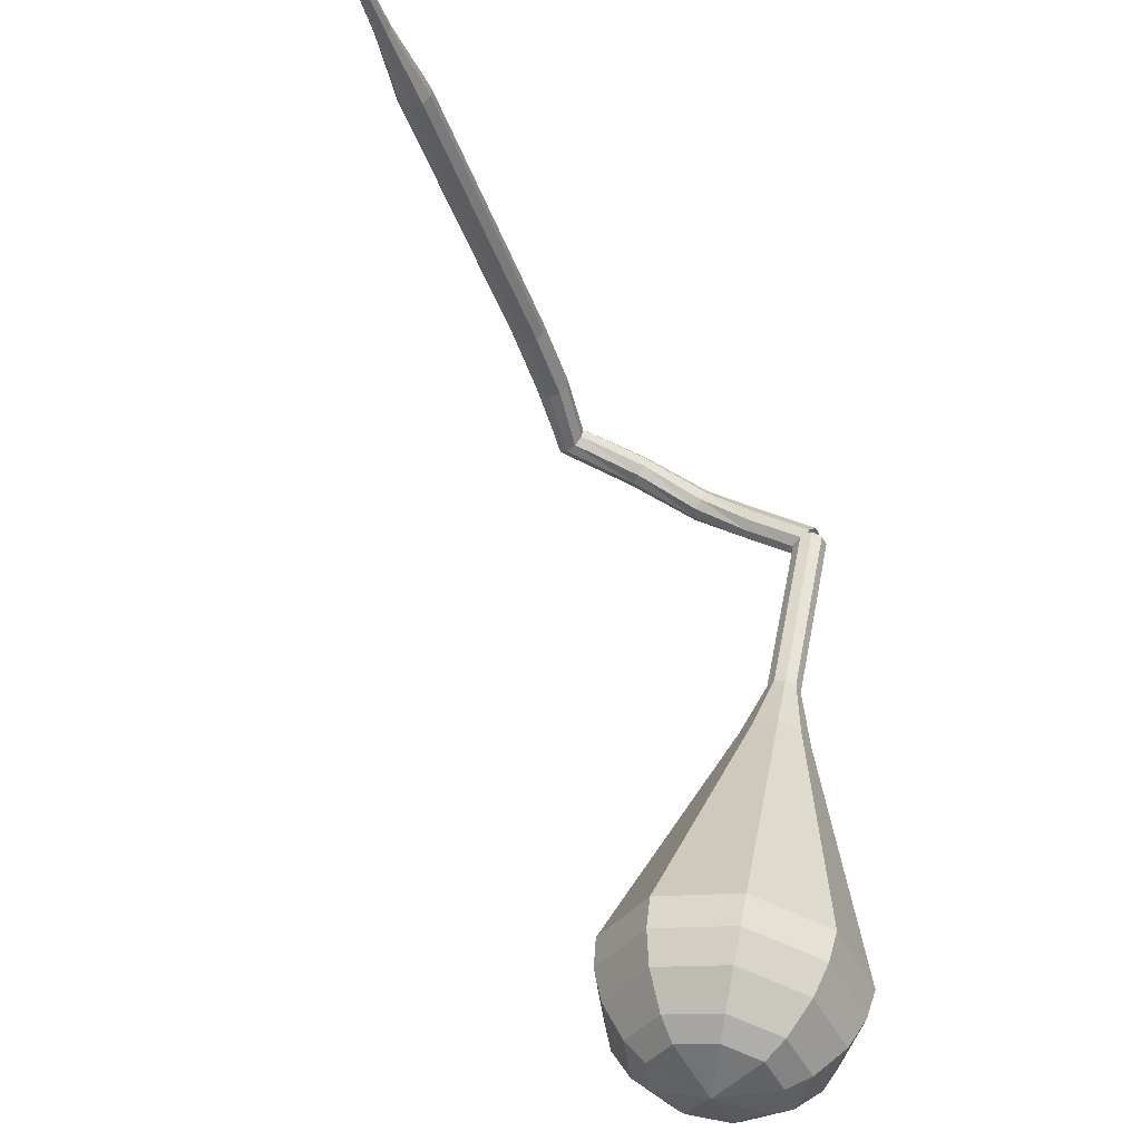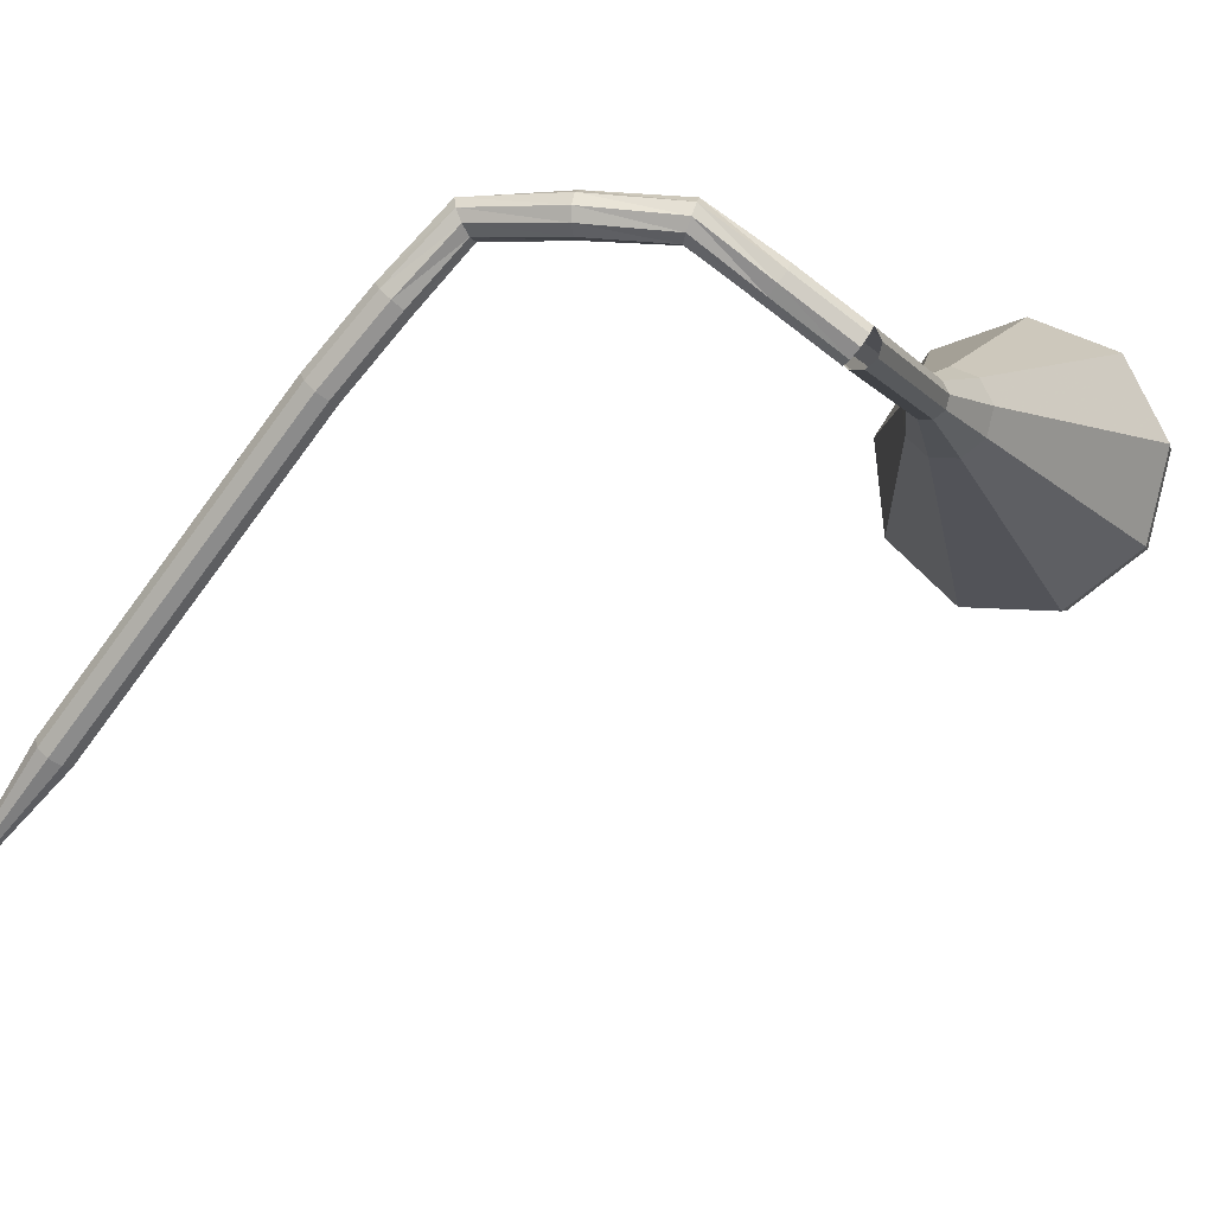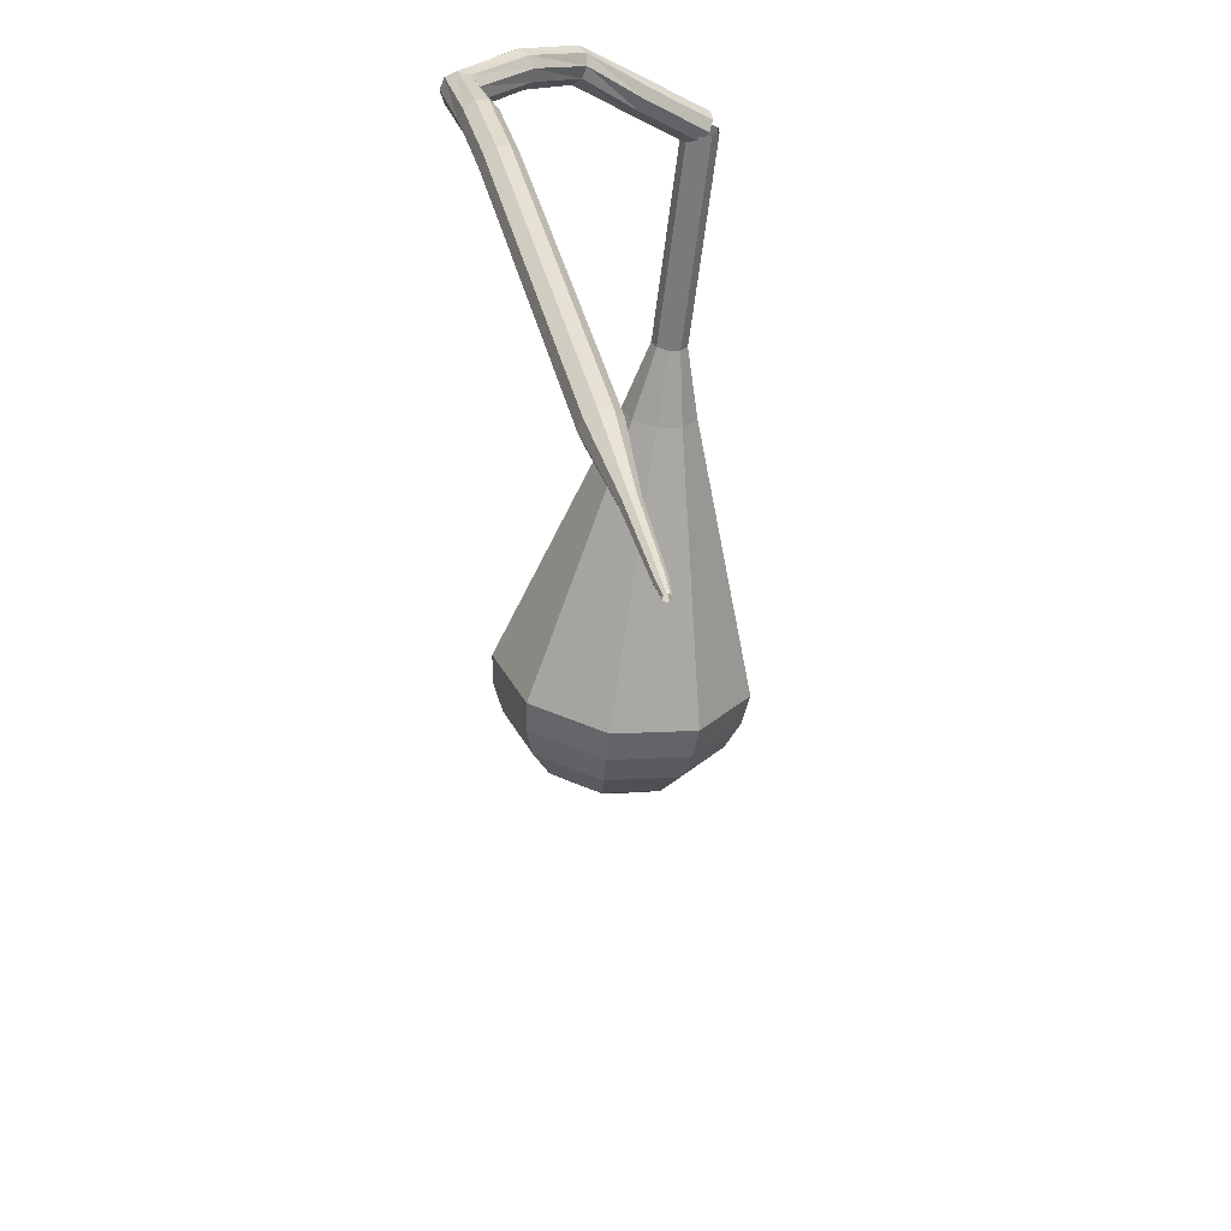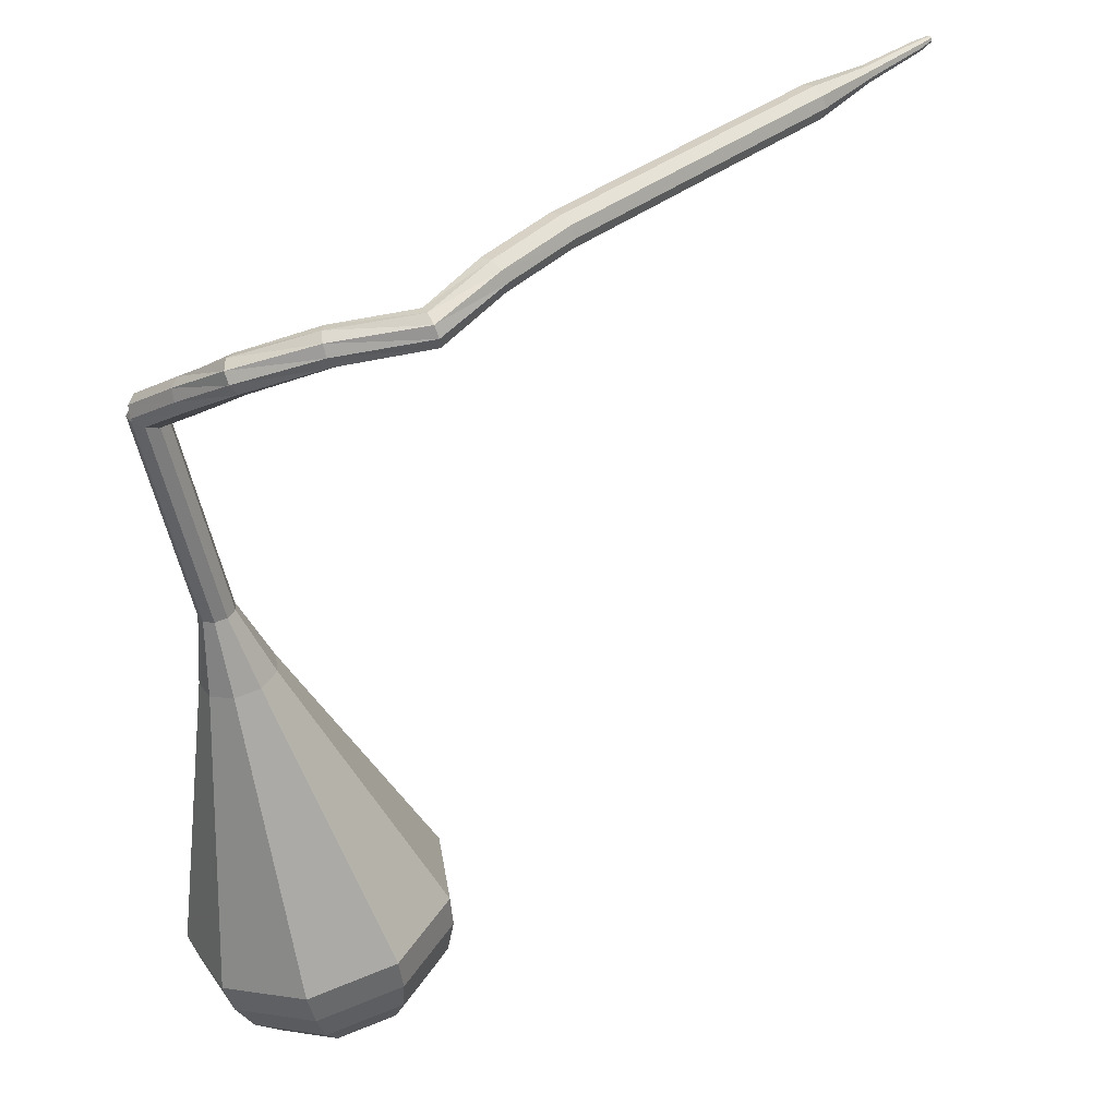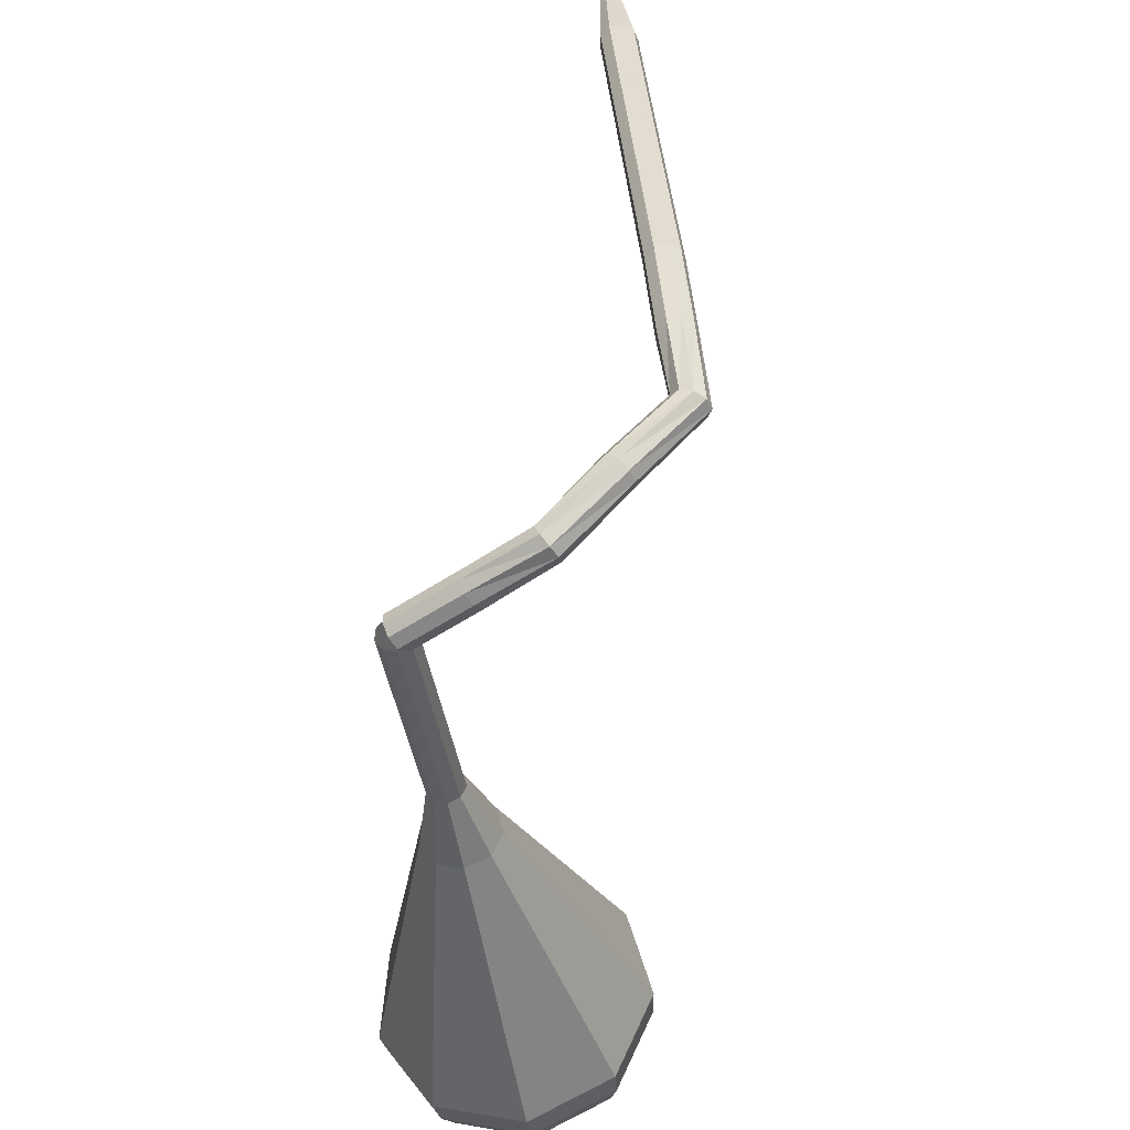
<metadata>
{"format":"obj","ext":"obj","renderer":"f3d","projection":"perspective","resolution":1024,"background":"white","views":[{"elev":-39.0,"azim":-27.1,"up":"+Z"},{"elev":-7.2,"azim":30.6,"up":"+Y"},{"elev":40.0,"azim":-58.2,"up":"+Z"},{"elev":35.6,"azim":176.3,"up":"+Z"},{"elev":43.2,"azim":130.1,"up":"+Z"}]}
</metadata>
<code>
g tube1
v 173.2 153.2 95.64
v 172.8 153.3 95.11
v 172.3 153 94.83
v 171.8 152.4 94.93
v 171.8 151.9 95.36
v 172 151.7 95.93
v 172.5 151.8 96.36
v 173.1 152.2 96.46
v 173.3 152.8 96.17
v 173.2 153.2 95.64
v 170.8 155.5 97.93
v 170.4 155.6 97.4
v 169.9 155.3 97.12
v 169.4 154.8 97.22
v 169.4 154.2 97.65
v 169.6 154 98.21
v 170.2 154.1 98.64
v 170.7 154.5 98.74
v 170.9 155.1 98.46
v 170.8 155.5 97.93
v 168.1 157.9 100.2
v 167.7 157.8 99.68
v 167.3 157.4 99.38
v 167.1 156.7 99.48
v 167.2 156.2 99.94
v 167.5 156.1 100.5
v 167.9 156.4 101
v 168.2 157 101.1
v 168.3 157.6 100.8
v 168.1 157.9 100.2
v 163.6 158.5 101.8
v 163.4 158.3 101.2
v 163.3 157.7 100.9
v 163.2 157 101
v 163.3 156.6 101.5
v 163.5 156.6 102.1
v 163.7 157 102.6
v 163.8 157.6 102.8
v 163.7 158.2 102.4
v 163.6 158.5 101.8
v 158.6 158.7 102.7
v 158.5 158.4 102.1
v 158.6 157.8 101.8
v 158.9 157.2 101.9
v 159.2 156.8 102.4
v 159.3 156.9 103.1
v 159.3 157.3 103.6
v 159 158 103.7
v 158.8 158.5 103.4
v 158.6 158.7 102.7
v 155.4 155.4 103.6
v 155.5 155.2 102.9
v 155.9 154.7 102.6
v 156.4 154.3 102.7
v 156.7 154 103.2
v 156.8 154.1 103.9
v 156.5 154.4 104.4
v 156.1 154.9 104.6
v 155.6 155.3 104.2
v 155.4 155.4 103.6
v 152.1 152.1 103.9
v 152.2 151.9 103.3
v 152.7 151.5 102.9
v 153.1 151 103.1
v 153.5 150.7 103.6
v 153.5 150.7 104.3
v 153.2 151 104.8
v 152.7 151.5 104.9
v 152.3 151.9 104.6
v 152.1 152.1 103.9
v 148.6 148.6 103.8
v 148.8 148.4 103.2
v 149.2 148 102.8
v 149.7 147.5 102.9
v 150 147.2 103.5
v 150 147.2 104.1
v 149.6 147.5 104.7
v 149.2 148 104.8
v 148.8 148.4 104.4
v 148.6 148.6 103.8
v 145.1 145 103.7
v 145.3 144.9 103
v 145.7 144.5 102.7
v 146.2 144 102.8
v 146.5 143.7 103.3
v 146.5 143.7 104
v 146.2 144 104.5
v 145.7 144.4 104.7
v 145.3 144.9 104.3
v 145.1 145 103.7
v 141.7 141.6 103.5
v 141.9 141.4 102.9
v 142.3 141 102.6
v 142.8 140.5 102.7
v 143.1 140.2 103.2
v 143 140.2 103.9
v 142.7 140.5 104.4
v 142.2 141 104.5
v 141.8 141.4 104.2
v 141.7 141.6 103.5
v 138.3 138.1 103.4
v 138.4 138 102.8
v 138.9 137.5 102.4
v 139.3 137.1 102.6
v 139.6 136.8 103.1
v 139.6 136.7 103.8
v 139.3 137 104.3
v 138.8 137.5 104.4
v 138.4 137.9 104.1
v 138.3 138.1 103.4
v 135.2 134.4 103.3
v 135.3 134.3 103
v 135.5 134.1 102.8
v 135.8 133.8 102.9
v 135.9 133.7 103.2
v 135.9 133.7 103.5
v 135.8 133.8 103.8
v 135.5 134.1 103.8
v 135.3 134.3 103.6
v 135.2 134.4 103.3
v 132 130.9 103.3
v 132 130.8 103.1
v 132.2 130.7 103
v 132.3 130.5 103
v 132.4 130.4 103.2
v 132.4 130.4 103.4
v 132.3 130.5 103.6
v 132.2 130.7 103.6
v 132 130.8 103.5
v 132 130.9 103.3
v 131.3 130 103.3
v 131.3 130 103.2
v 131.4 129.9 103.1
v 131.5 129.8 103.2
v 131.5 129.7 103.3
v 131.5 129.7 103.4
v 131.5 129.8 103.5
v 131.4 129.9 103.5
v 131.3 130 103.5
v 131.3 130 103.3
f 1 2 12
f 12 11 1
f 2 3 13
f 13 12 2
f 3 4 14
f 14 13 3
f 4 5 15
f 15 14 4
f 5 6 16
f 16 15 5
f 6 7 17
f 17 16 6
f 7 8 18
f 18 17 7
f 8 9 19
f 19 18 8
f 9 10 20
f 20 19 9
f 11 12 22
f 22 21 11
f 12 13 23
f 23 22 12
f 13 14 24
f 24 23 13
f 14 15 25
f 25 24 14
f 15 16 26
f 26 25 15
f 16 17 27
f 27 26 16
f 17 18 28
f 28 27 17
f 18 19 29
f 29 28 18
f 19 20 30
f 30 29 19
f 21 22 32
f 32 31 21
f 22 23 33
f 33 32 22
f 23 24 34
f 34 33 23
f 24 25 35
f 35 34 24
f 25 26 36
f 36 35 25
f 26 27 37
f 37 36 26
f 27 28 38
f 38 37 27
f 28 29 39
f 39 38 28
f 29 30 40
f 40 39 29
f 31 32 42
f 42 41 31
f 32 33 43
f 43 42 32
f 33 34 44
f 44 43 33
f 34 35 45
f 45 44 34
f 35 36 46
f 46 45 35
f 36 37 47
f 47 46 36
f 37 38 48
f 48 47 37
f 38 39 49
f 49 48 38
f 39 40 50
f 50 49 39
f 41 42 52
f 52 51 41
f 42 43 53
f 53 52 42
f 43 44 54
f 54 53 43
f 44 45 55
f 55 54 44
f 45 46 56
f 56 55 45
f 46 47 57
f 57 56 46
f 47 48 58
f 58 57 47
f 48 49 59
f 59 58 48
f 49 50 60
f 60 59 49
f 51 52 62
f 62 61 51
f 52 53 63
f 63 62 52
f 53 54 64
f 64 63 53
f 54 55 65
f 65 64 54
f 55 56 66
f 66 65 55
f 56 57 67
f 67 66 56
f 57 58 68
f 68 67 57
f 58 59 69
f 69 68 58
f 59 60 70
f 70 69 59
f 61 62 72
f 72 71 61
f 62 63 73
f 73 72 62
f 63 64 74
f 74 73 63
f 64 65 75
f 75 74 64
f 65 66 76
f 76 75 65
f 66 67 77
f 77 76 66
f 67 68 78
f 78 77 67
f 68 69 79
f 79 78 68
f 69 70 80
f 80 79 69
f 71 72 82
f 82 81 71
f 72 73 83
f 83 82 72
f 73 74 84
f 84 83 73
f 74 75 85
f 85 84 74
f 75 76 86
f 86 85 75
f 76 77 87
f 87 86 76
f 77 78 88
f 88 87 77
f 78 79 89
f 89 88 78
f 79 80 90
f 90 89 79
f 81 82 92
f 92 91 81
f 82 83 93
f 93 92 82
f 83 84 94
f 94 93 83
f 84 85 95
f 95 94 84
f 85 86 96
f 96 95 85
f 86 87 97
f 97 96 86
f 87 88 98
f 98 97 87
f 88 89 99
f 99 98 88
f 89 90 100
f 100 99 89
f 91 92 102
f 102 101 91
f 92 93 103
f 103 102 92
f 93 94 104
f 104 103 93
f 94 95 105
f 105 104 94
f 95 96 106
f 106 105 95
f 96 97 107
f 107 106 96
f 97 98 108
f 108 107 97
f 98 99 109
f 109 108 98
f 99 100 110
f 110 109 99
f 101 102 112
f 112 111 101
f 102 103 113
f 113 112 102
f 103 104 114
f 114 113 103
f 104 105 115
f 115 114 104
f 105 106 116
f 116 115 105
f 106 107 117
f 117 116 106
f 107 108 118
f 118 117 107
f 108 109 119
f 119 118 108
f 109 110 120
f 120 119 109
f 111 112 122
f 122 121 111
f 112 113 123
f 123 122 112
f 113 114 124
f 124 123 113
f 114 115 125
f 125 124 114
f 115 116 126
f 126 125 115
f 116 117 127
f 127 126 116
f 117 118 128
f 128 127 117
f 118 119 129
f 129 128 118
f 119 120 130
f 130 129 119
f 121 122 132
f 132 131 121
f 122 123 133
f 133 132 122
f 123 124 134
f 134 133 123
f 124 125 135
f 135 134 124
f 125 126 136
f 136 135 125
f 126 127 137
f 137 136 126
f 127 128 138
f 138 137 127
f 128 129 139
f 139 138 128
f 129 130 140
f 140 139 129
v NaN NaN NaN
v NaN NaN NaN
v NaN NaN NaN
v NaN NaN NaN
v NaN NaN NaN
v NaN NaN NaN
v NaN NaN NaN
v NaN NaN NaN
v NaN NaN NaN
v NaN NaN NaN
v 172.6 153.5 95.64
v 173.2 153.2 95.51
v 173.5 152.6 95.44
v 173.3 151.9 95.47
v 172.8 151.5 95.57
v 172.1 151.6 95.71
v 171.7 152 95.82
v 171.6 152.7 95.84
v 172 153.3 95.77
v 172.6 153.5 95.64
v 171.8 153.5 91.69
v 172.4 153.2 91.56
v 172.7 152.6 91.49
v 172.5 152 91.51
v 172 151.6 91.62
v 171.3 151.6 91.76
v 170.8 152.1 91.86
v 170.8 152.8 91.89
v 171.2 153.3 91.82
v 171.8 153.5 91.69
v 171 153.6 87.73
v 171.6 153.3 87.6
v 171.9 152.7 87.53
v 171.7 152 87.56
v 171.2 151.6 87.66
v 170.5 151.7 87.8
v 170 152.2 87.91
v 170 152.8 87.93
v 170.3 153.4 87.86
v 171 153.6 87.73
v 170.2 153.7 83.78
v 170.8 153.4 83.65
v 171.1 152.8 83.58
v 170.9 152.1 83.6
v 170.3 151.7 83.71
v 169.7 151.8 83.85
v 169.2 152.2 83.95
v 169.1 152.9 83.98
v 169.5 153.5 83.91
v 170.2 153.7 83.78
v 169.4 154.8 79.82
v 170.7 154.2 79.55
v 171.3 152.9 79.4
v 171 151.5 79.45
v 169.8 150.7 79.67
v 168.4 150.8 79.97
v 167.4 151.8 80.19
v 167.3 153.3 80.24
v 168.1 154.5 80.1
v 169.4 154.8 79.82
v 168 157.7 71.91
v 171 156.3 71.28
v 172.3 153.3 70.95
v 171.5 150.1 71.06
v 168.9 148.2 71.58
v 165.7 148.5 72.24
v 163.4 150.8 72.76
v 163.1 154.1 72.87
v 164.9 156.8 72.54
v 168 157.7 71.91
v 166.6 160.5 64
v 171.2 158.3 63.02
v 173.3 153.7 62.5
v 172 148.7 62.68
v 167.9 145.8 63.48
v 162.9 146.2 64.52
v 159.4 149.8 65.32
v 158.9 154.9 65.5
v 161.8 159.1 64.98
v 166.6 160.5 64
v 166.2 160.3 62.16
v 170.6 158.2 61.22
v 172.7 153.7 60.71
v 171.5 148.9 60.89
v 167.5 146 61.66
v 162.6 146.4 62.67
v 159.2 149.9 63.44
v 158.7 154.9 63.62
v 161.5 159 63.11
v 166.2 160.3 62.16
v 165.8 159.5 60.33
v 169.7 157.7 59.48
v 171.6 153.7 59.03
v 170.5 149.4 59.19
v 166.9 146.8 59.88
v 162.6 147.2 60.78
v 159.5 150.3 61.47
v 159.1 154.7 61.63
v 161.6 158.4 61.18
v 165.8 159.5 60.33
v 165.3 158 58.49
v 168.3 156.6 57.84
v 169.7 153.6 57.5
v 168.8 150.3 57.62
v 166.1 148.3 58.15
v 162.8 148.6 58.84
v 160.5 151 59.37
v 160.2 154.3 59.49
v 162.1 157.1 59.14
v 165.3 158 58.49
v 165 156.7 57.57
v 167.2 155.7 57.1
v 168.2 153.4 56.85
v 167.6 151 56.94
v 165.6 149.6 57.32
v 163.2 149.8 57.83
v 161.5 151.6 58.21
v 161.2 154 58.3
v 162.6 156.1 58.05
v 165 156.7 57.57
v 164.5 153.1 56.66
v 164.5 153.1 56.66
v 164.5 153.1 56.66
v 164.5 153.1 56.66
v 164.5 153.1 56.66
v 164.5 153.1 56.66
v 164.5 153.1 56.66
v 164.5 153.1 56.66
v 164.5 153.1 56.66
v 164.5 153.1 56.66
f 141 142 152
f 152 151 141
f 142 143 153
f 153 152 142
f 143 144 154
f 154 153 143
f 144 145 155
f 155 154 144
f 145 146 156
f 156 155 145
f 146 147 157
f 157 156 146
f 147 148 158
f 158 157 147
f 148 149 159
f 159 158 148
f 149 150 160
f 160 159 149
f 151 152 162
f 162 161 151
f 152 153 163
f 163 162 152
f 153 154 164
f 164 163 153
f 154 155 165
f 165 164 154
f 155 156 166
f 166 165 155
f 156 157 167
f 167 166 156
f 157 158 168
f 168 167 157
f 158 159 169
f 169 168 158
f 159 160 170
f 170 169 159
f 161 162 172
f 172 171 161
f 162 163 173
f 173 172 162
f 163 164 174
f 174 173 163
f 164 165 175
f 175 174 164
f 165 166 176
f 176 175 165
f 166 167 177
f 177 176 166
f 167 168 178
f 178 177 167
f 168 169 179
f 179 178 168
f 169 170 180
f 180 179 169
f 171 172 182
f 182 181 171
f 172 173 183
f 183 182 172
f 173 174 184
f 184 183 173
f 174 175 185
f 185 184 174
f 175 176 186
f 186 185 175
f 176 177 187
f 187 186 176
f 177 178 188
f 188 187 177
f 178 179 189
f 189 188 178
f 179 180 190
f 190 189 179
f 181 182 192
f 192 191 181
f 182 183 193
f 193 192 182
f 183 184 194
f 194 193 183
f 184 185 195
f 195 194 184
f 185 186 196
f 196 195 185
f 186 187 197
f 197 196 186
f 187 188 198
f 198 197 187
f 188 189 199
f 199 198 188
f 189 190 200
f 200 199 189
f 191 192 202
f 202 201 191
f 192 193 203
f 203 202 192
f 193 194 204
f 204 203 193
f 194 195 205
f 205 204 194
f 195 196 206
f 206 205 195
f 196 197 207
f 207 206 196
f 197 198 208
f 208 207 197
f 198 199 209
f 209 208 198
f 199 200 210
f 210 209 199
f 201 202 212
f 212 211 201
f 202 203 213
f 213 212 202
f 203 204 214
f 214 213 203
f 204 205 215
f 215 214 204
f 205 206 216
f 216 215 205
f 206 207 217
f 217 216 206
f 207 208 218
f 218 217 207
f 208 209 219
f 219 218 208
f 209 210 220
f 220 219 209
f 211 212 222
f 222 221 211
f 212 213 223
f 223 222 212
f 213 214 224
f 224 223 213
f 214 215 225
f 225 224 214
f 215 216 226
f 226 225 215
f 216 217 227
f 227 226 216
f 217 218 228
f 228 227 217
f 218 219 229
f 229 228 218
f 219 220 230
f 230 229 219
f 221 222 232
f 232 231 221
f 222 223 233
f 233 232 222
f 223 224 234
f 234 233 223
f 224 225 235
f 235 234 224
f 225 226 236
f 236 235 225
f 226 227 237
f 237 236 226
f 227 228 238
f 238 237 227
f 228 229 239
f 239 238 228
f 229 230 240
f 240 239 229
f 231 232 242
f 242 241 231
f 232 233 243
f 243 242 232
f 233 234 244
f 244 243 233
f 234 235 245
f 245 244 234
f 235 236 246
f 246 245 235
f 236 237 247
f 247 246 236
f 237 238 248
f 248 247 237
f 238 239 249
f 249 248 238
f 239 240 250
f 250 249 239
f 241 242 252
f 252 251 241
f 242 243 253
f 253 252 242
f 243 244 254
f 254 253 243
f 244 245 255
f 255 254 244
f 245 246 256
f 256 255 245
f 246 247 257
f 257 256 246
f 247 248 258
f 258 257 247
f 248 249 259
f 259 258 248
f 249 250 260
f 260 259 249
f 251 252 262
f 262 261 251
f 252 253 263
f 263 262 252
f 253 254 264
f 264 263 253
f 254 255 265
f 265 264 254
f 255 256 266
f 266 265 255
f 256 257 267
f 267 266 256
f 257 258 268
f 268 267 257
f 258 259 269
f 269 268 258
f 259 260 270
f 270 269 259

</code>
